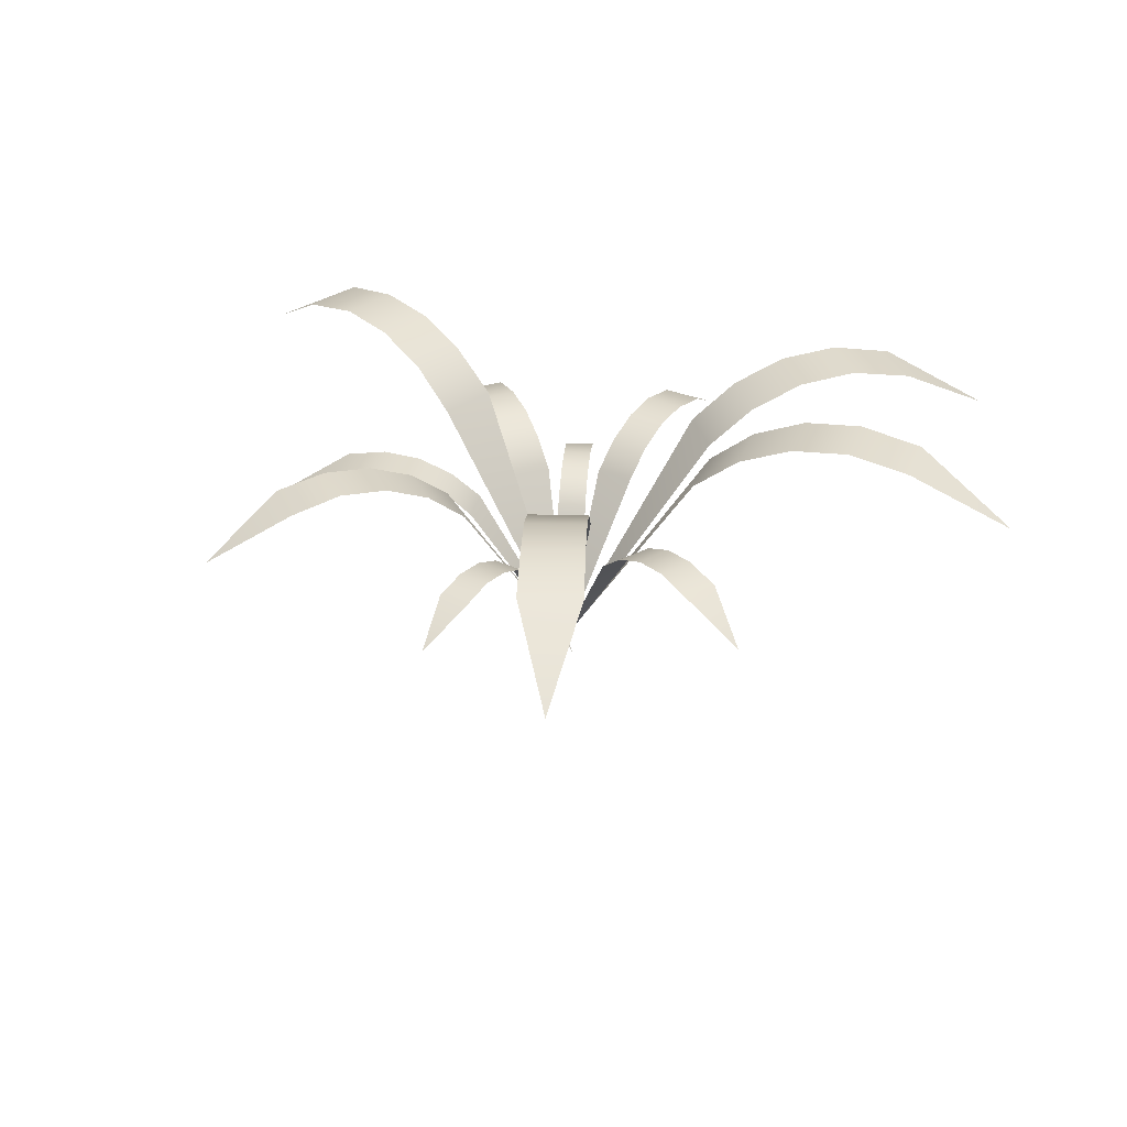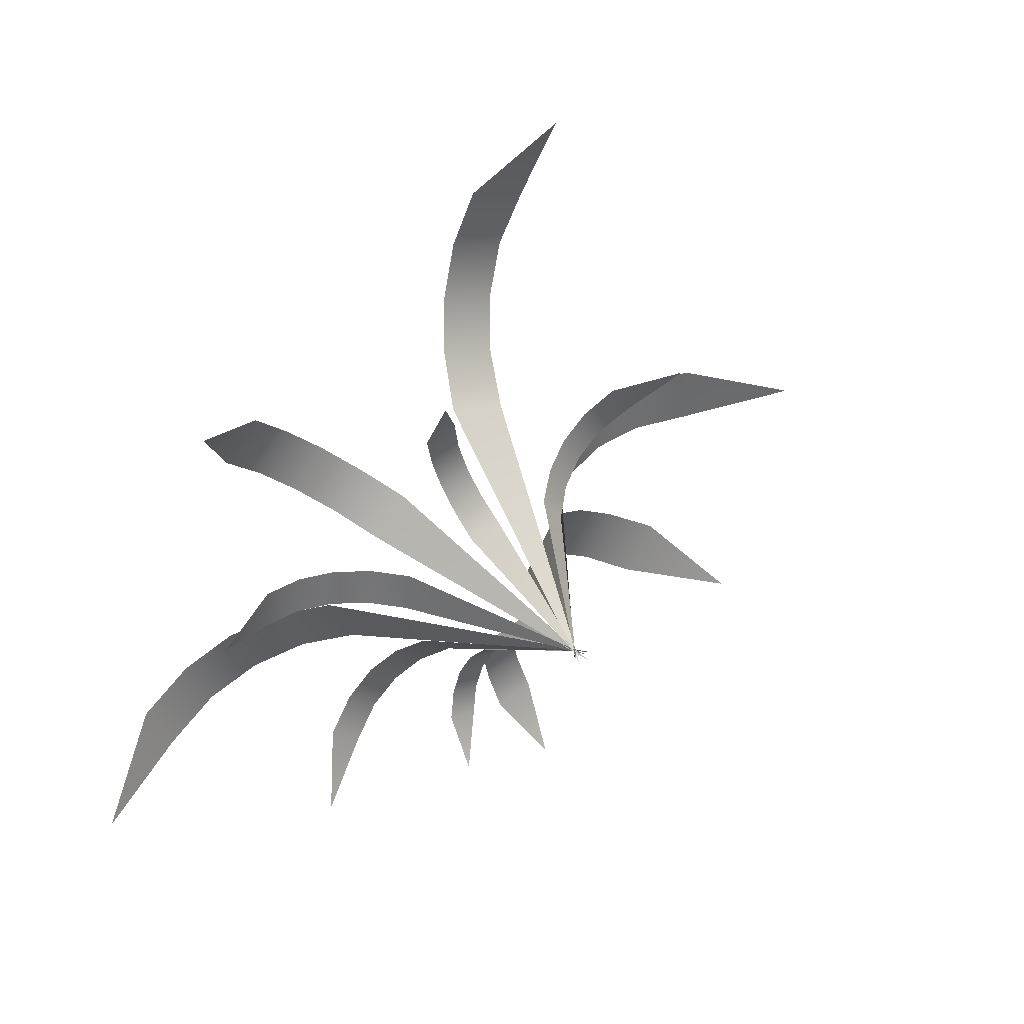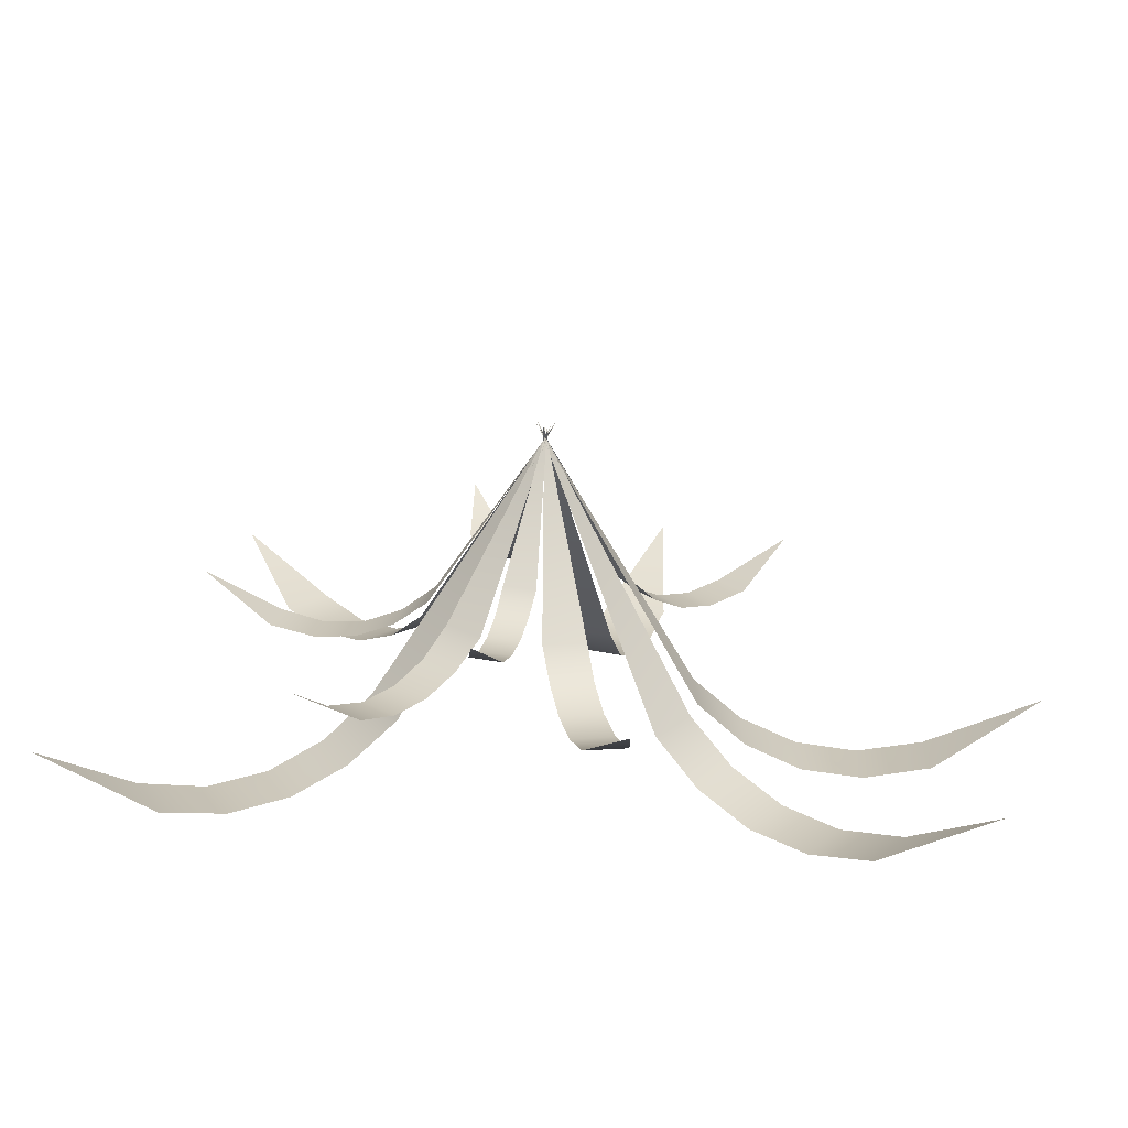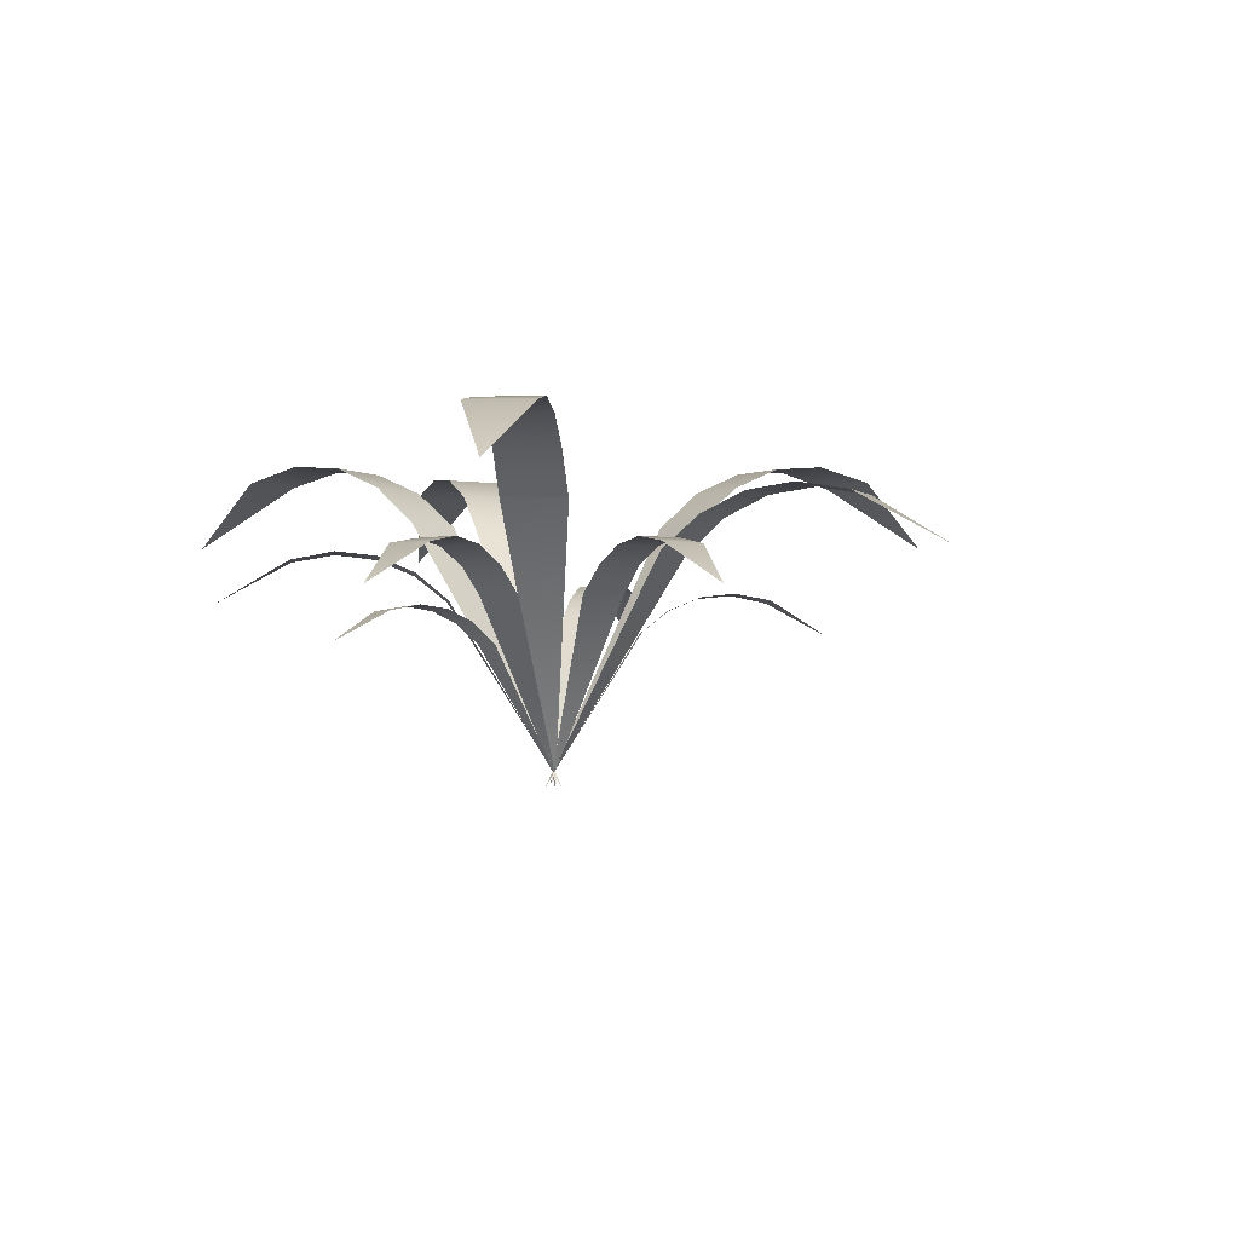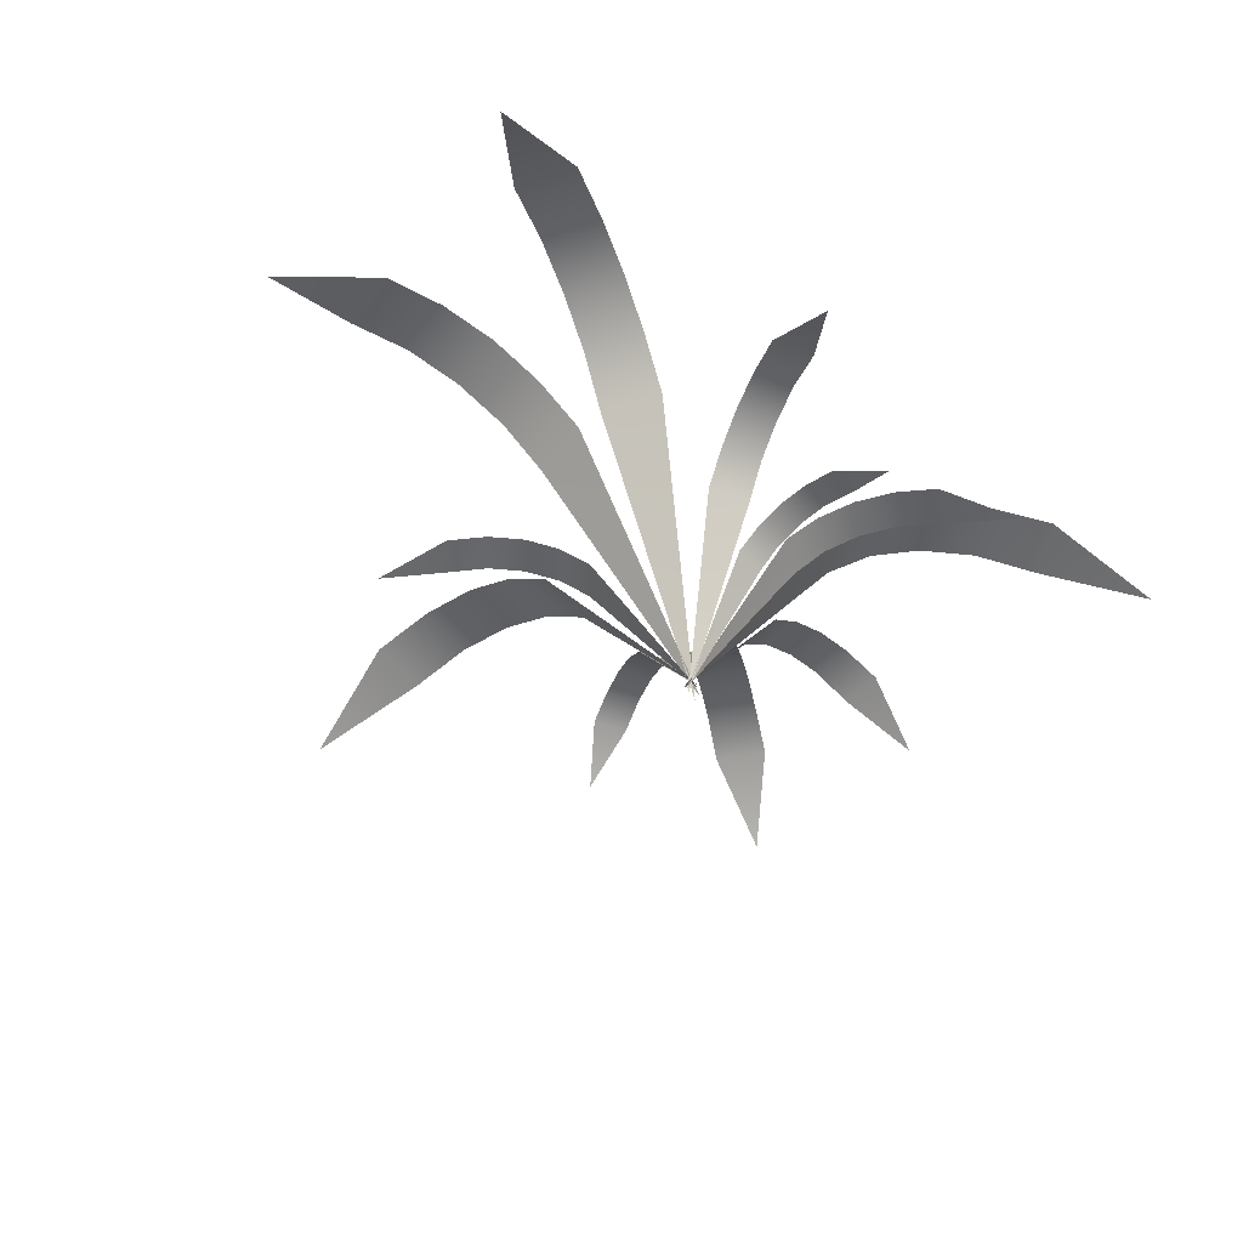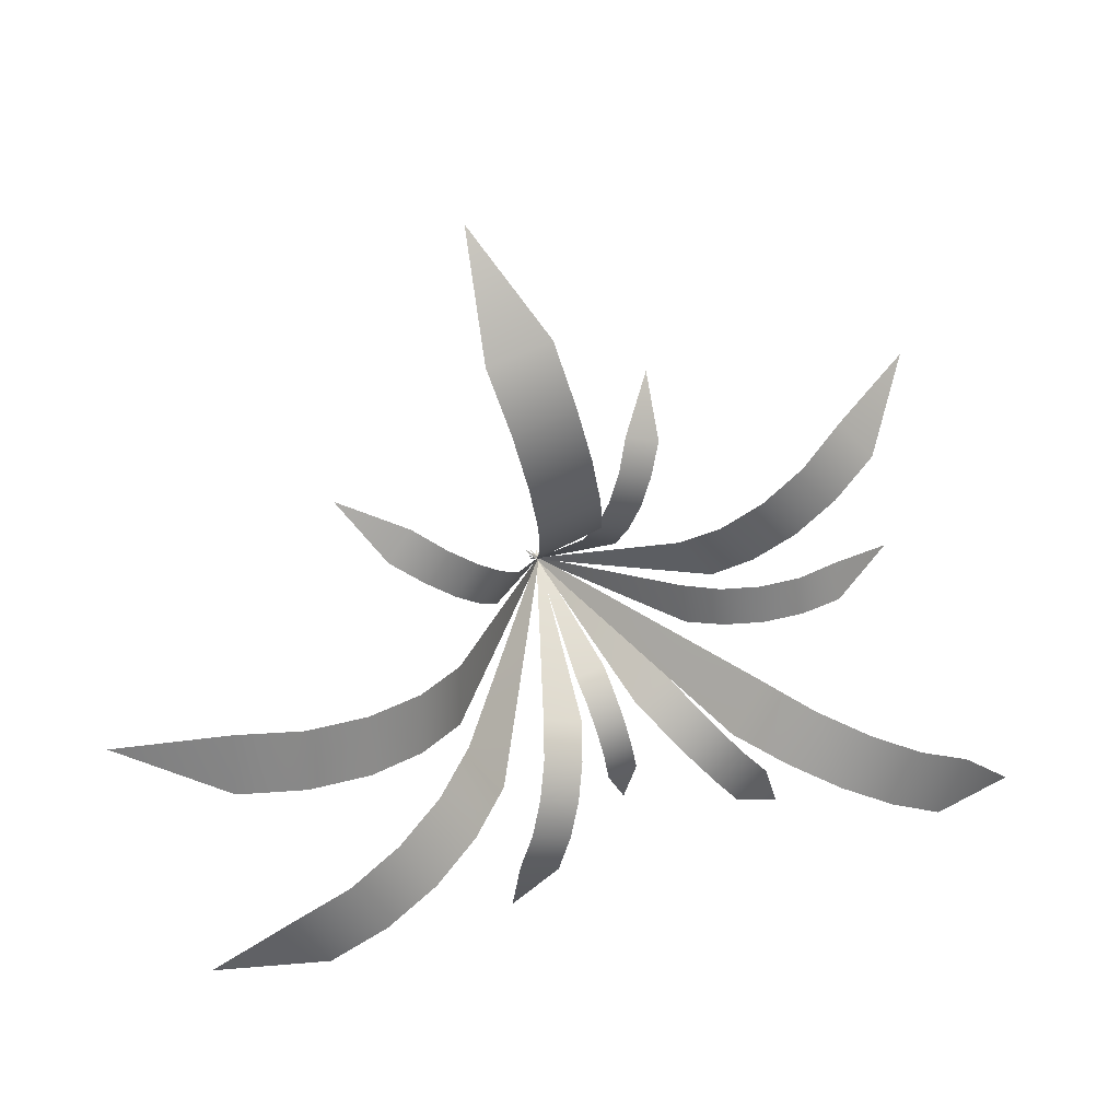
<metadata>
{"format":"obj","ext":"obj","renderer":"f3d","projection":"perspective","resolution":1024,"background":"white","views":[{"elev":32.5,"azim":18.9,"up":"+Y"},{"elev":37.9,"azim":-34.3,"up":"+Z"},{"elev":-70.1,"azim":-2.5,"up":"+Z"},{"elev":-3.6,"azim":-110.2,"up":"+Y"},{"elev":-52.0,"azim":143.8,"up":"+Y"},{"elev":27.4,"azim":162.2,"up":"+Z"}]}
</metadata>
<code>
o Plane.010
v -0.5145 5.145 -4.256
v -0.7505 5.256 -5.217
v -1.513 5.158 -4.007
v -1.75 5.263 -4.97
v -0.9935 5.06 -6.253
v -2.015 5.043 -6.007
v -0.2969 4.761 -3.369
v -1.296 4.768 -3.122
v -0.09689 4.13 -2.599
v -1.118 4.113 -2.353
v 0.04078 -0.2294 0.1662
v -1.918 4.032 -7.815
v 8.632 10.44 1.044
v 10.64 10.66 1.044
v 8.625 10.46 -1.044
v 10.64 10.68 -1.044
v 12.8 10.26 1.066
v 12.81 10.23 -1.066
v 6.78 9.658 1.044
v 6.776 9.672 -1.044
v 5.167 8.377 1.066
v 5.176 8.343 -1.066
v -0.3471 -0.4653 0
v 16.32 8.179 1e-06
v 7.797 10.44 -3.849
v 9.478 10.66 -4.948
v 6.649 10.46 -5.593
v 8.333 10.68 -6.693
v 11.3 10.26 -6.11
v 10.14 10.23 -7.899
v 6.246 9.658 -2.836
v 5.101 9.672 -4.581
v 4.908 8.377 -1.935
v 3.75 8.343 -3.724
v -0.2905 -0.4653 0.1899
v 13.66 8.179 -8.93
v -7.344 10.44 -4.655
v -9.157 10.66 -5.519
v -8.236 10.46 -2.768
v -10.05 10.68 -3.633
v -11.1 10.26 -6.467
v -12.02 10.23 -4.547
v -5.672 9.658 -3.859
v -6.566 9.672 -1.973
v -4.206 8.377 -3.185
v -5.131 8.343 -1.264
v 0.3133 -0.4653 0.1493
v -14.73 8.179 -7.021
v 1.479 10.44 8.568
v 2.056 10.66 10.49
v 3.477 10.46 7.962
v 4.055 10.68 9.889
v 2.655 10.26 12.56
v 4.699 10.23 11.96
v 0.9475 9.658 6.794
v 2.946 9.672 6.191
v 0.4633 8.377 5.256
v 2.507 8.343 4.652
v -0.09969 -0.4653 -0.3325
v 4.688 8.179 15.63
v 2.071 6.941 -5.399
v 2.397 7.09 -6.694
v 0.7237 6.958 -5.733
v 1.049 7.099 -7.03
v 2.76 6.826 -8.082
v 1.387 6.802 -8.433
v 1.771 6.423 -4.204
v 0.4242 6.432 -4.54
v 1.524 5.571 -3.16
v 0.1509 5.548 -3.511
v -0.05621 -0.3095 0.2239
v 2.643 5.439 -10.53
v -3.265 6.941 -4.773
v -4.146 7.09 -5.777
v -4.305 6.958 -3.854
v -5.188 7.099 -4.859
v -5.081 6.826 -6.864
v -6.151 6.802 -5.934
v -2.452 6.423 -3.847
v -3.494 6.432 -2.929
v -1.734 5.571 -3.05
v -2.803 5.548 -2.12
v 0.1523 -0.3095 0.1735
v -7.16 5.439 -8.159
v -5.782 6.941 0.08619
v -7.105 7.09 0.2663
v -5.59 6.958 1.461
v -6.916 7.099 1.642
v -8.529 6.826 0.4453
v -8.344 6.802 1.851
v -4.561 6.423 -0.07987
v -4.372 6.432 1.295
v -3.5 5.571 -0.2389
v -3.315 5.548 1.166
v 0.2287 -0.3095 -0.03112
v -10.76 5.439 1.464
v -5.955 8.742 4.193
v -7.205 8.93 5.319
v -4.78 8.764 5.488
v -6.032 8.942 6.616
v -8.559 8.597 6.516
v -7.369 8.568 7.847
v -4.803 8.09 3.154
v -3.63 8.102 4.45
v -3.812 7.017 2.236
v -2.622 6.988 3.566
v 0.2159 -0.3898 -0.1947
v -10.15 6.851 9.156
v -1.781 5.719 4.419
v -2.066 5.841 5.482
v -0.675 5.733 4.712
v -0.9612 5.849 5.777
v -2.385 5.624 6.62
v -1.258 5.604 6.928
v -1.517 5.292 3.439
v -0.4119 5.3 3.734
v -1.299 4.59 2.582
v -0.1726 4.571 2.89
v 0.04939 -0.255 -0.1837
v -2.322 4.481 8.636
v 3.996 6.439 3.578
v 5.012 6.577 4.288
v 4.73 6.455 2.52
v 5.748 6.586 3.231
v 6.095 6.332 5.061
v 6.853 6.31 3.987
v 3.06 5.958 2.924
v 3.795 5.967 1.867
v 2.236 5.168 2.365
v 2.994 5.147 1.29
v -0.1755 -0.2871 -0.1227
v 8.254 5.046 5.768
f 1 4 3
f 4 5 6
f 1 8 7
f 8 9 7
f 9 10 11
f 6 5 12
f 1 2 4
f 4 2 5
f 1 3 8
f 8 10 9
f 13 16 15
f 16 17 18
f 13 20 19
f 20 21 19
f 21 22 23
f 18 17 24
f 13 14 16
f 16 14 17
f 13 15 20
f 20 22 21
f 25 28 27
f 28 29 30
f 25 32 31
f 32 33 31
f 33 34 35
f 30 29 36
f 25 26 28
f 28 26 29
f 25 27 32
f 32 34 33
f 37 40 39
f 40 41 42
f 37 44 43
f 44 45 43
f 45 46 47
f 42 41 48
f 37 38 40
f 40 38 41
f 37 39 44
f 44 46 45
f 49 52 51
f 52 53 54
f 49 56 55
f 56 57 55
f 57 58 59
f 54 53 60
f 49 50 52
f 52 50 53
f 49 51 56
f 56 58 57
f 61 64 63
f 64 65 66
f 61 68 67
f 68 69 67
f 69 70 71
f 66 65 72
f 61 62 64
f 64 62 65
f 61 63 68
f 68 70 69
f 73 76 75
f 76 77 78
f 73 80 79
f 80 81 79
f 81 82 83
f 78 77 84
f 73 74 76
f 76 74 77
f 73 75 80
f 80 82 81
f 85 88 87
f 88 89 90
f 85 92 91
f 92 93 91
f 93 94 95
f 90 89 96
f 85 86 88
f 88 86 89
f 85 87 92
f 92 94 93
f 97 100 99
f 100 101 102
f 97 104 103
f 104 105 103
f 105 106 107
f 102 101 108
f 97 98 100
f 100 98 101
f 97 99 104
f 104 106 105
f 109 112 111
f 112 113 114
f 109 116 115
f 116 117 115
f 117 118 119
f 114 113 120
f 109 110 112
f 112 110 113
f 109 111 116
f 116 118 117
f 121 124 123
f 124 125 126
f 121 128 127
f 128 129 127
f 129 130 131
f 126 125 132
f 121 122 124
f 124 122 125
f 121 123 128
f 128 130 129

</code>
